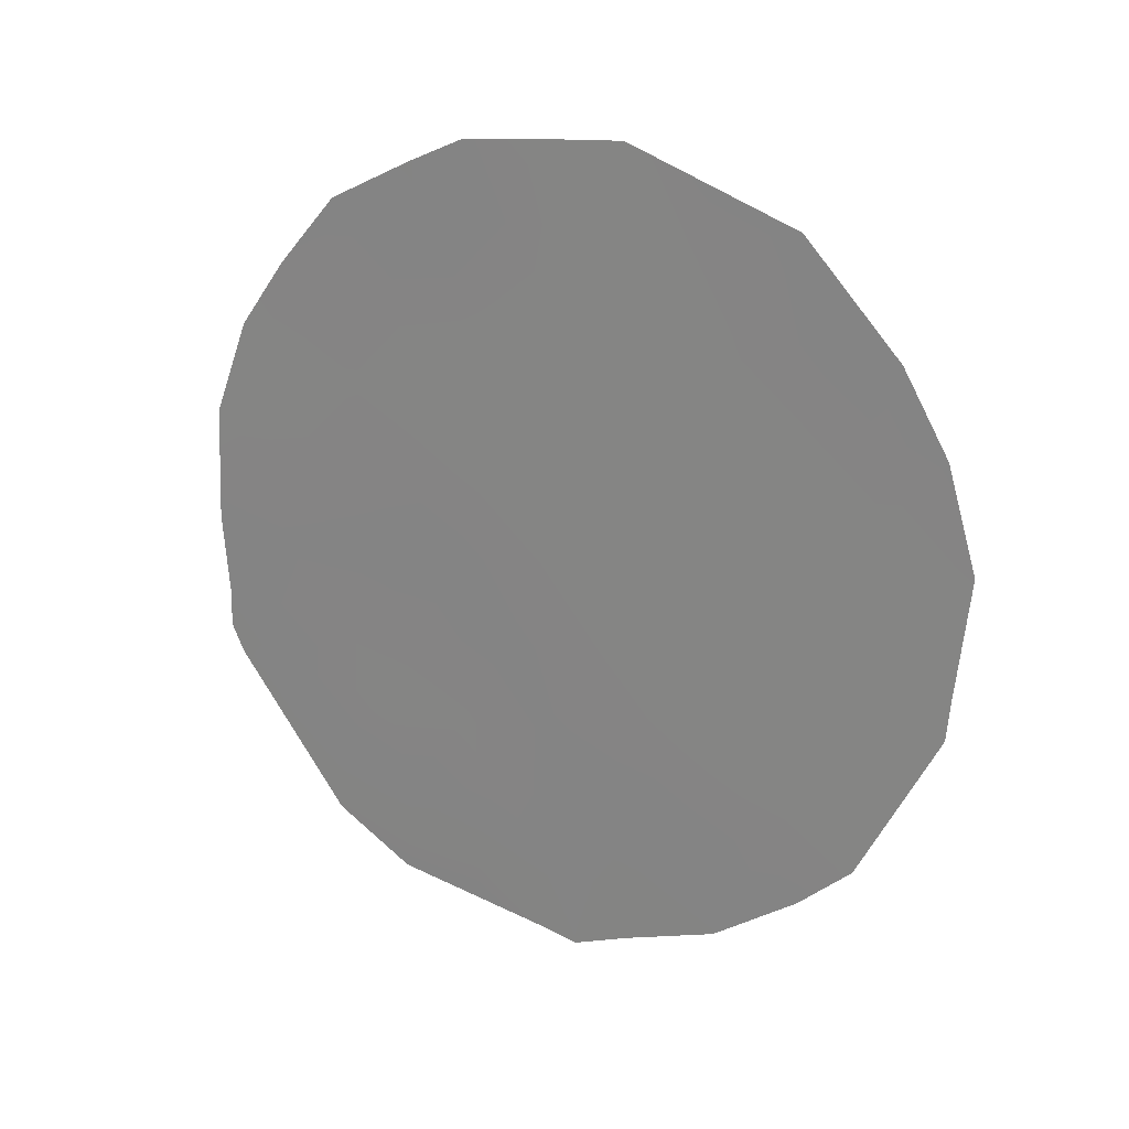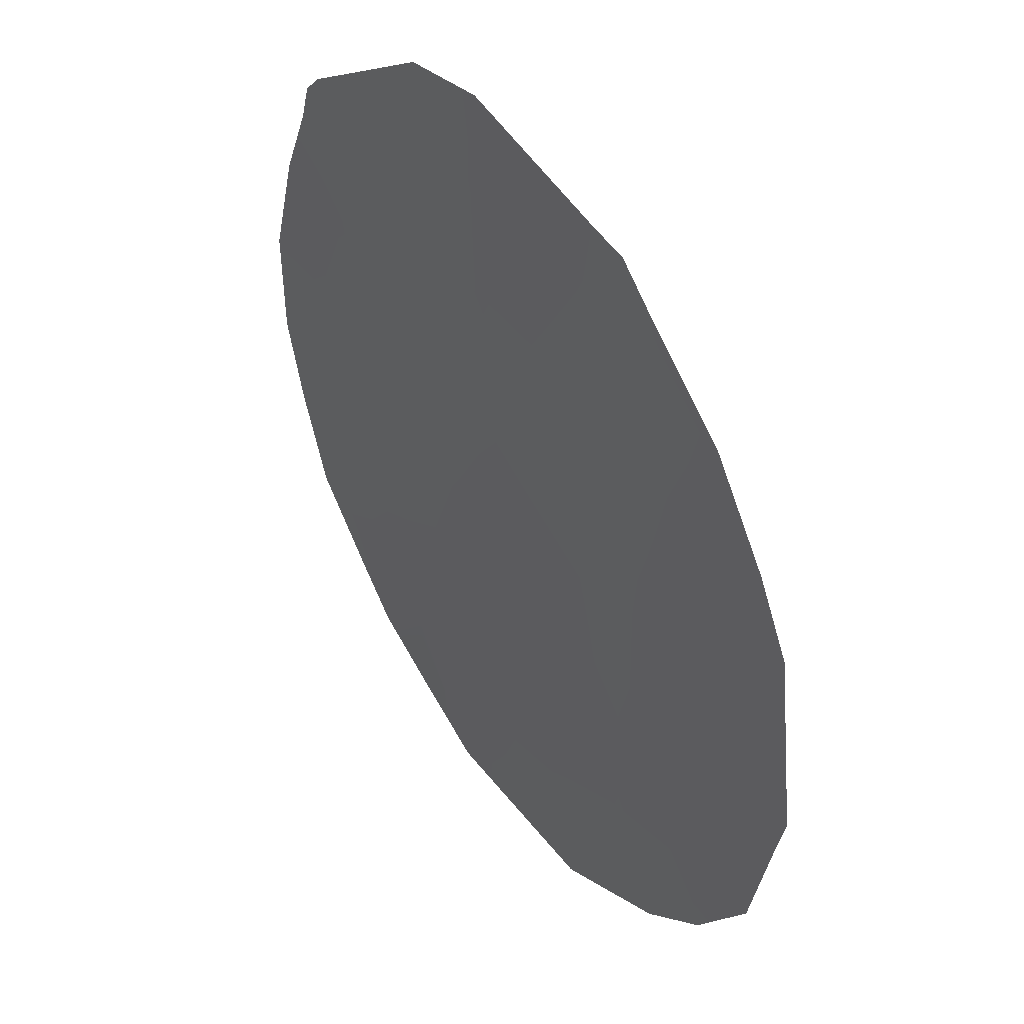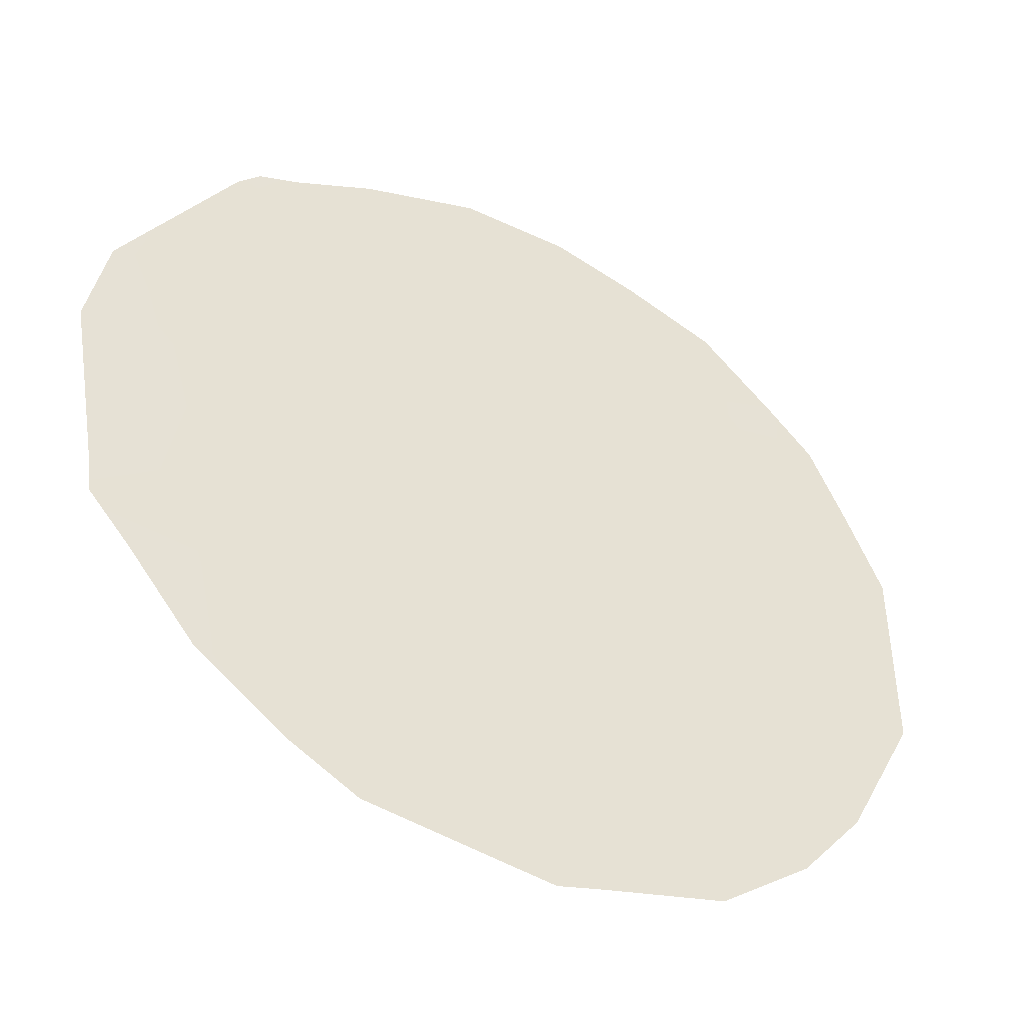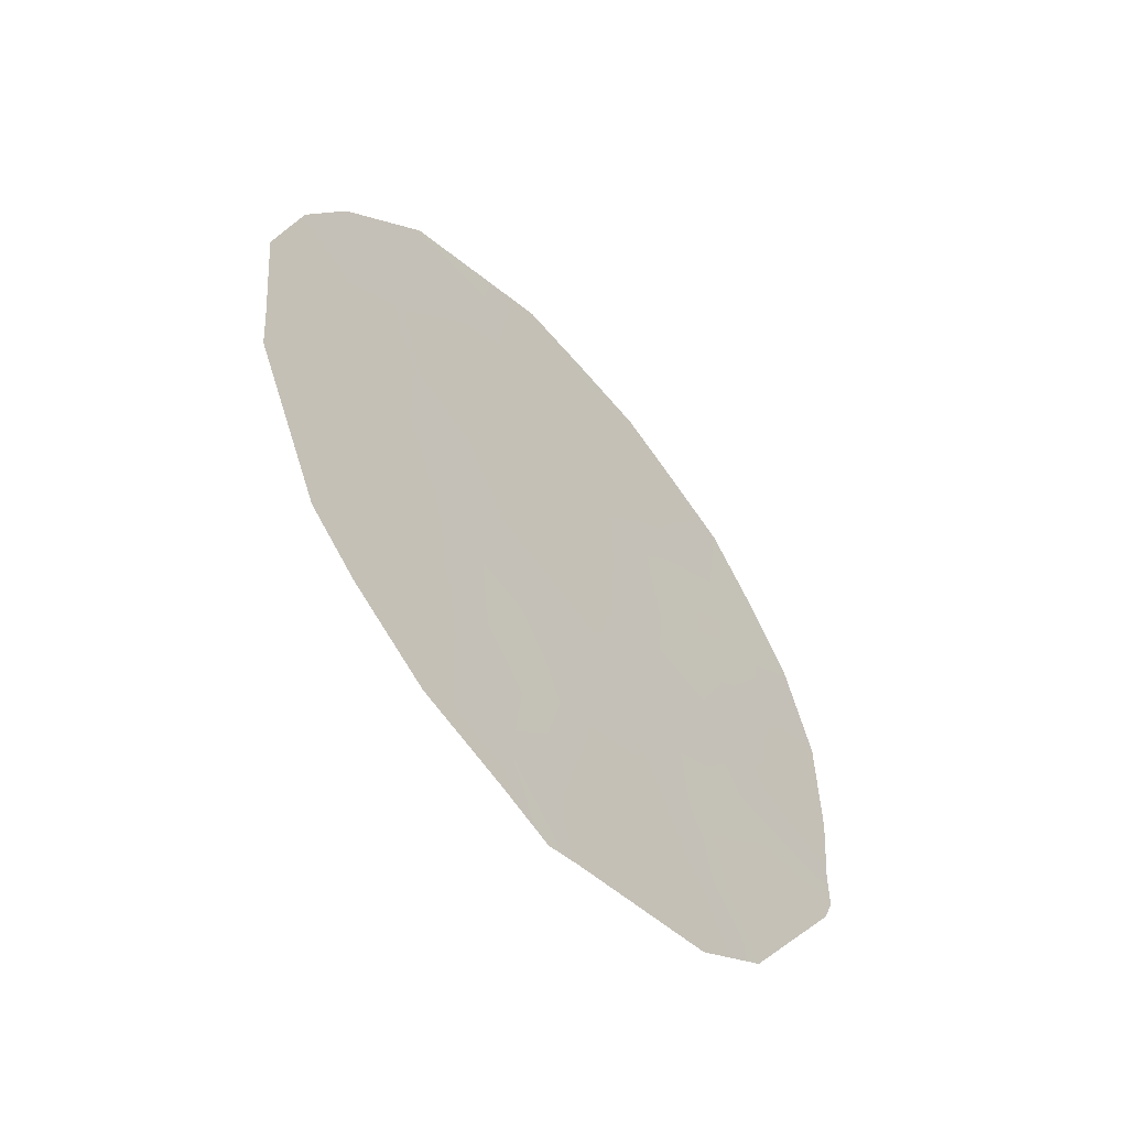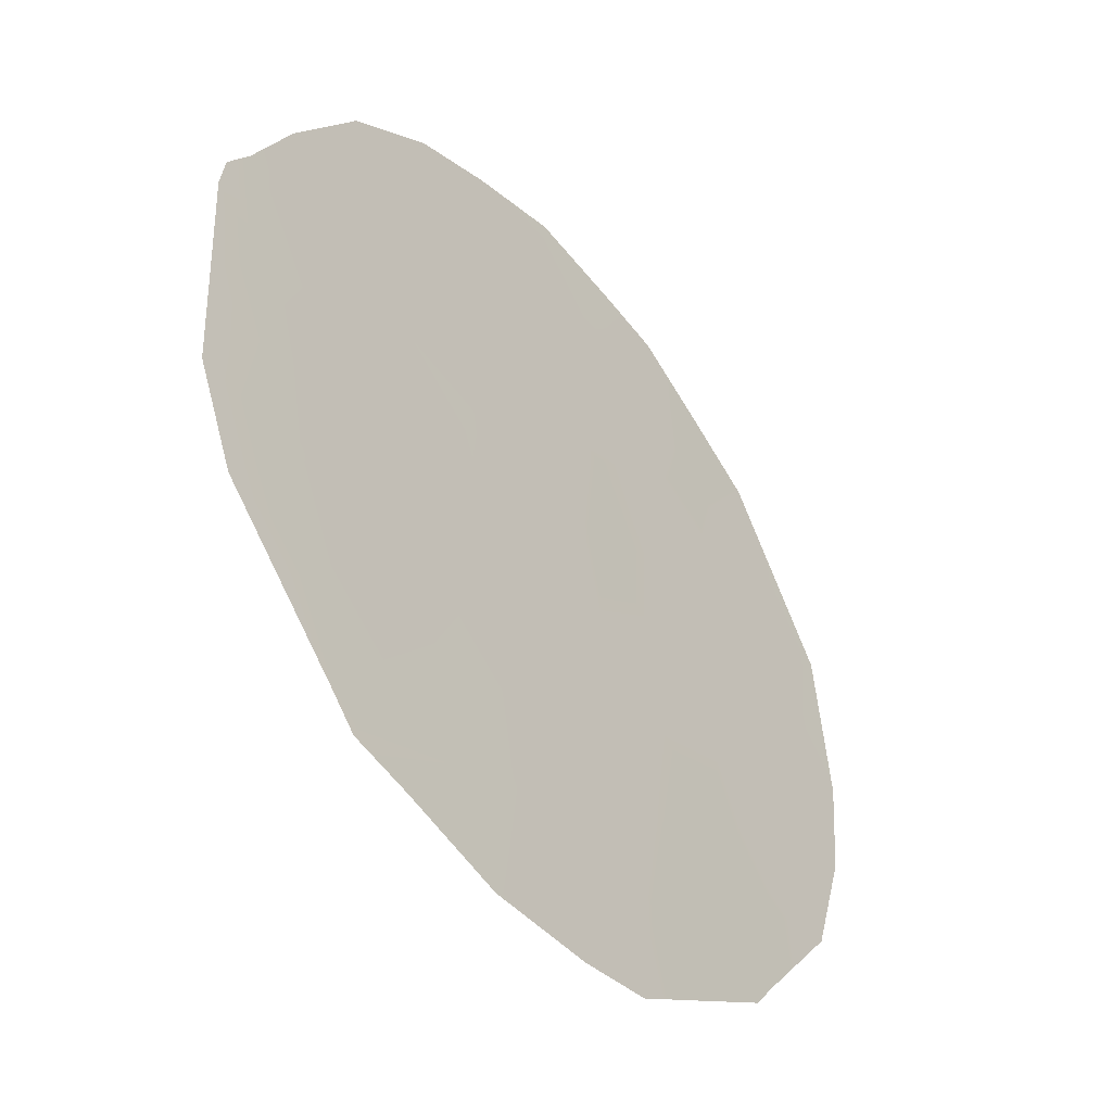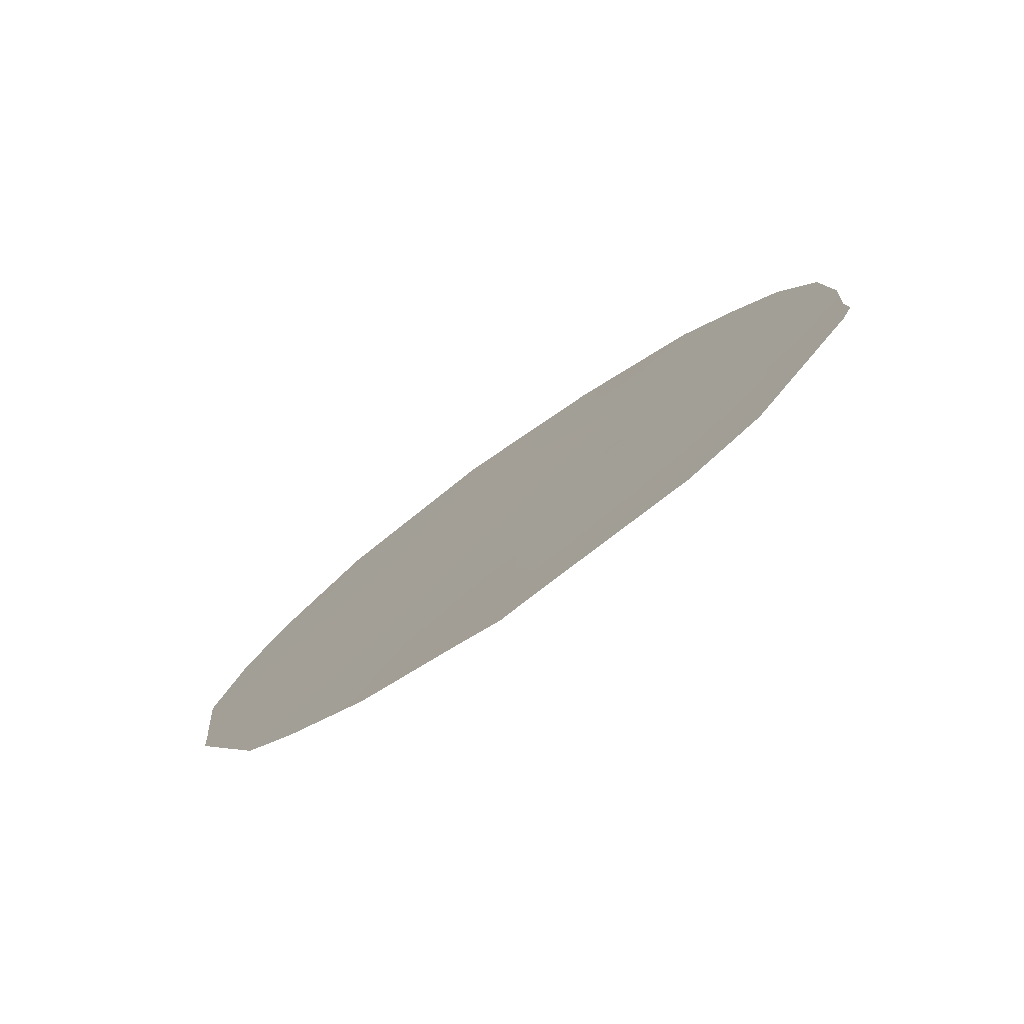
<metadata>
{"format":"obj","ext":"obj","renderer":"f3d","projection":"perspective","resolution":1024,"background":"white","views":[{"elev":22.6,"azim":-93.8,"up":"+Z"},{"elev":-30.0,"azim":169.8,"up":"+Y"},{"elev":-7.0,"azim":-122.7,"up":"+Y"},{"elev":-55.3,"azim":8.2,"up":"+Z"},{"elev":17.1,"azim":-158.6,"up":"+Y"},{"elev":-78.5,"azim":92.8,"up":"+Z"}]}
</metadata>
<code>
v -76.05 71.77 -22.61
v -74.94 73.5 -22.69
v -73.59 75.54 -19.23
v -74.25 74.55 -20.96
v -74.65 73.96 -23.67
v -74.68 73.83 -19.08
v -73.74 75.39 -24.8
v -75.4 72.74 -20.82
v -76.55 70.95 -20.73
v -73.82 75.23 -22.94
v -74.78 73.77 -25.45
v -73.15 76.26 -21.21
v -75.81 72.07 -19.02
v -75.51 72.65 -24.43
v -73.26 76.04 -18.27
v -73.76 75.26 -17.8
v -74.09 74.74 -17.51
v -72.62 77.05 -19.77
v -74.86 73.65 -26.19
v -74.66 73.97 -26.11
v -77.01 70.26 -22.76
v -72.52 77.26 -23.64
v -73.69 75.47 -25.82
v -73.22 76.2 -25.3
v -76.64 70.79 -19.1
v -76.06 71.67 -17.99
v -77.03 70.23 -22.35
v -72.44 77.38 -23.35
v -72.45 77.37 -22.93
v -77.09 70.1 -21.04
v -75.05 73.23 -17.34
v -76.56 70.99 -24.44
v -75.19 73.15 -25.95
v -76.91 70.38 -19.94
v -73.1 76.3 -19.47
v -72.9 76.6 -19.03
v -74.13 74.7 -19.15
v -73.84 75.13 -18.37
v -74.36 74.33 -18.28
v -73.47 75.77 -22.07
v -73.68 75.42 -21.07
v -74.04 74.89 -21.95
v -73.37 75.9 -20.23
v -73.9 75.07 -20.09
v -74.47 74.19 -20
v -74.38 74.37 -22.81
v -72.89 76.65 -20.45
v -76.6 70.9 -22.6
v -76.79 70.63 -23.6
v -76.31 71.38 -23.52
v -74.56 74.01 -17.41
v -74.88 73.5 -18.21
v -72.73 76.9 -21.32
v -72.42 77.39 -20.81
v -74.32 74.48 -24.56
v -74.21 74.67 -25.42
v -74.17 74.72 -25.96
v -75.5 72.63 -22.63
v -75.79 72.19 -23.51
v -75.23 73.06 -23.54
v -76.35 71.23 -18.54
v -76.26 71.37 -19.07
v -75.04 73.29 -19.94
v -74.82 73.65 -20.87
v -75.62 72.39 -19.92
v -76.15 71.55 -19.91
v -75.98 71.84 -20.81
v -76.29 71.37 -21.7
v -76.73 70.68 -21.68
v -74.6 74.01 -21.83
v -72.91 76.67 -23.7
v -75.74 72.23 -21.71
v -75.17 73.12 -21.75
v -72.88 76.68 -22.22
v -72.4 77.43 -22.04
v -73.25 76.14 -24.39
v -72.89 76.69 -24.52
v -75.25 72.94 -19.04
v -75.44 72.63 -18.2
v -75.57 72.43 -17.67
v -76.04 71.81 -24.4
v -75.19 73.15 -25.26
v -75.75 72.27 -25.59
v -74.91 73.57 -24.43
v -76.25 71.49 -24.95
v -76.53 70.97 -19.79
v -73.57 75.64 -23.84
v -73.27 76.08 -22.98
v -74.07 74.85 -23.86
f 37 38 39
f 40 41 42
f 43 44 41
f 37 45 44
f 5 89 46
f 43 47 35
f 11 19 20
f 48 49 50
f 39 51 52
f 53 54 47
f 55 11 56
f 56 20 57
f 7 23 24
f 58 59 60
f 25 62 61
f 45 63 64
f 65 66 67
f 68 69 48
f 71 22 28
f 46 42 70
f 72 58 73
f 73 70 64
f 55 7 89
f 74 75 53
f 9 30 69
f 71 28 29
f 78 52 79
f 79 31 80
f 59 50 81
f 5 60 84
f 82 11 84
f 81 32 85
f 78 65 63
f 66 62 86
f 9 86 34
f 68 72 67
f 9 34 30
f 11 82 19
f 3 35 15
f 36 15 35
f 6 37 39
f 37 3 38
f 17 38 16
f 17 39 38
f 10 40 42
f 40 12 41
f 42 41 4
f 12 43 41
f 43 3 44
f 41 44 4
f 3 37 44
f 37 6 45
f 44 45 4
f 2 5 46
f 46 89 10
f 3 43 35
f 43 12 47
f 35 47 18
f 36 35 18
f 3 15 38
f 16 38 15
f 1 48 50
f 48 21 49
f 50 49 32
f 6 39 52
f 39 17 51
f 52 51 31
f 12 53 47
f 47 54 18
f 7 55 56
f 55 5 84
f 20 56 11
f 7 56 23
f 57 23 56
f 2 58 60
f 58 1 59
f 60 59 14
f 13 26 62
f 61 62 26
f 4 45 64
f 45 6 63
f 64 63 8
f 8 65 67
f 65 13 66
f 67 66 9
f 1 68 48
f 68 9 69
f 48 69 27
f 21 48 27
f 2 46 70
f 46 10 42
f 70 42 4
f 40 74 12
f 8 72 73
f 72 1 58
f 73 58 2
f 8 73 64
f 73 2 70
f 64 70 4
f 5 55 89
f 89 87 10
f 29 74 88
f 12 74 53
f 74 29 75
f 53 75 54
f 69 30 27
f 10 87 88
f 76 24 77
f 13 78 79
f 78 6 52
f 79 52 31
f 13 79 26
f 80 26 79
f 14 59 81
f 59 1 50
f 81 50 32
f 83 82 14
f 19 82 33
f 83 33 82
f 5 2 60
f 84 60 14
f 14 82 84
f 14 81 83
f 85 83 81
f 6 78 63
f 78 13 65
f 63 65 8
f 9 66 86
f 66 13 62
f 86 62 25
f 86 25 34
f 9 68 67
f 68 1 72
f 67 72 8
f 71 29 88
f 87 76 71
f 76 87 7
f 24 76 7
f 22 71 77
f 40 88 74
f 10 88 40
f 88 87 71
f 84 11 55
f 89 7 87
f 71 76 77

</code>
